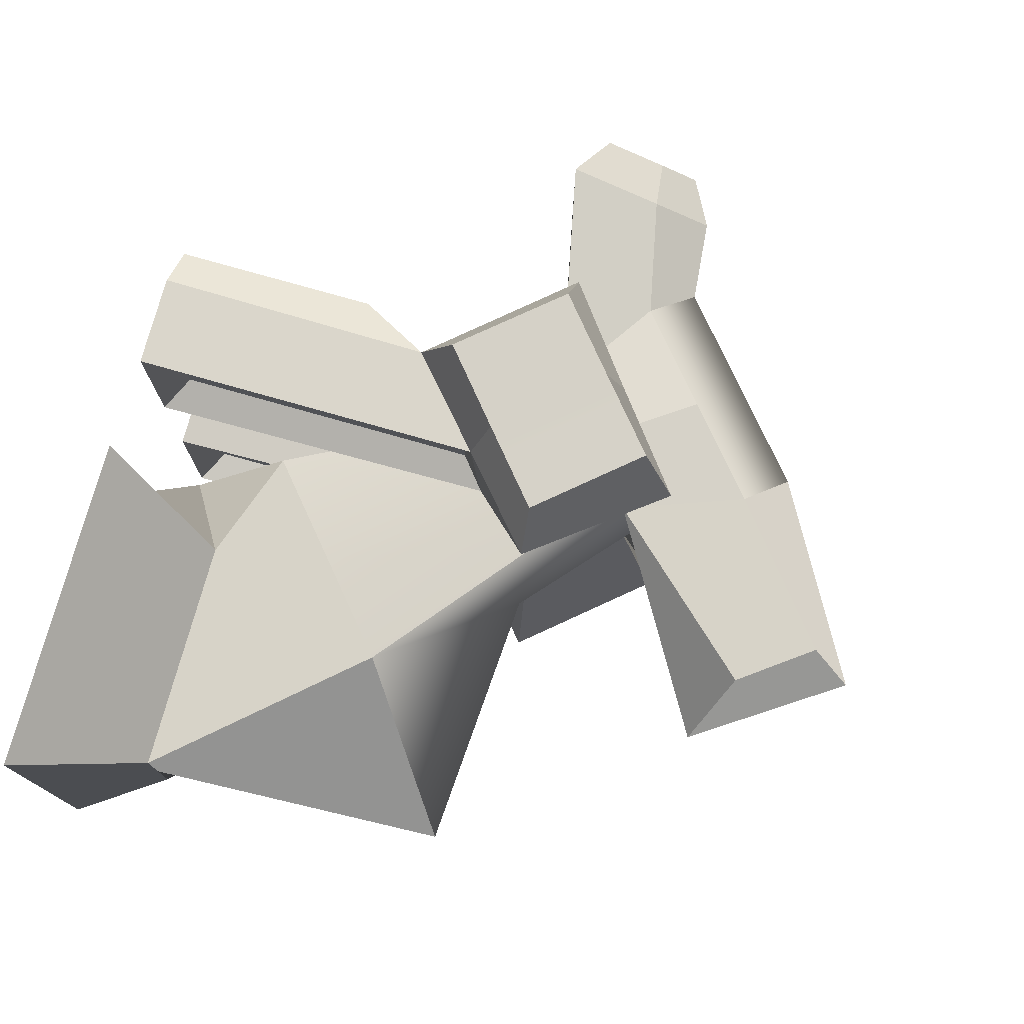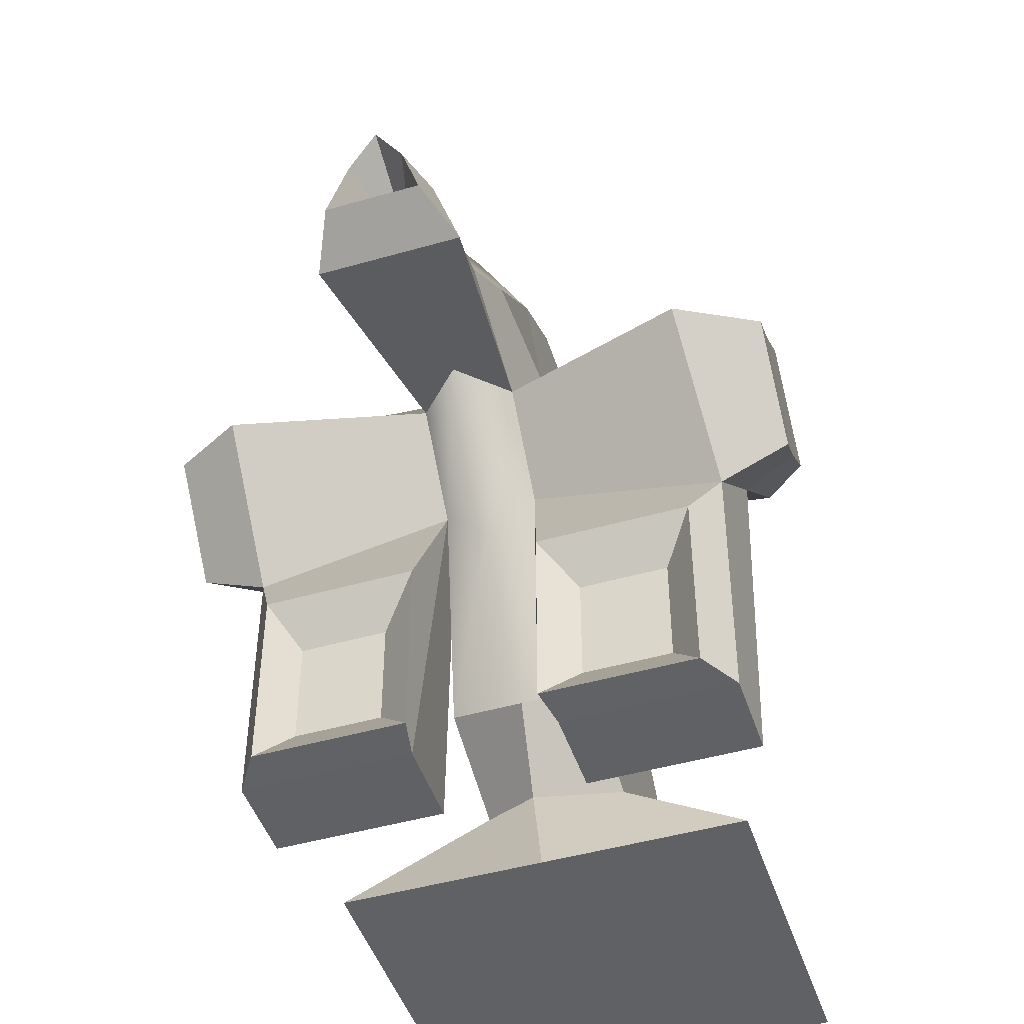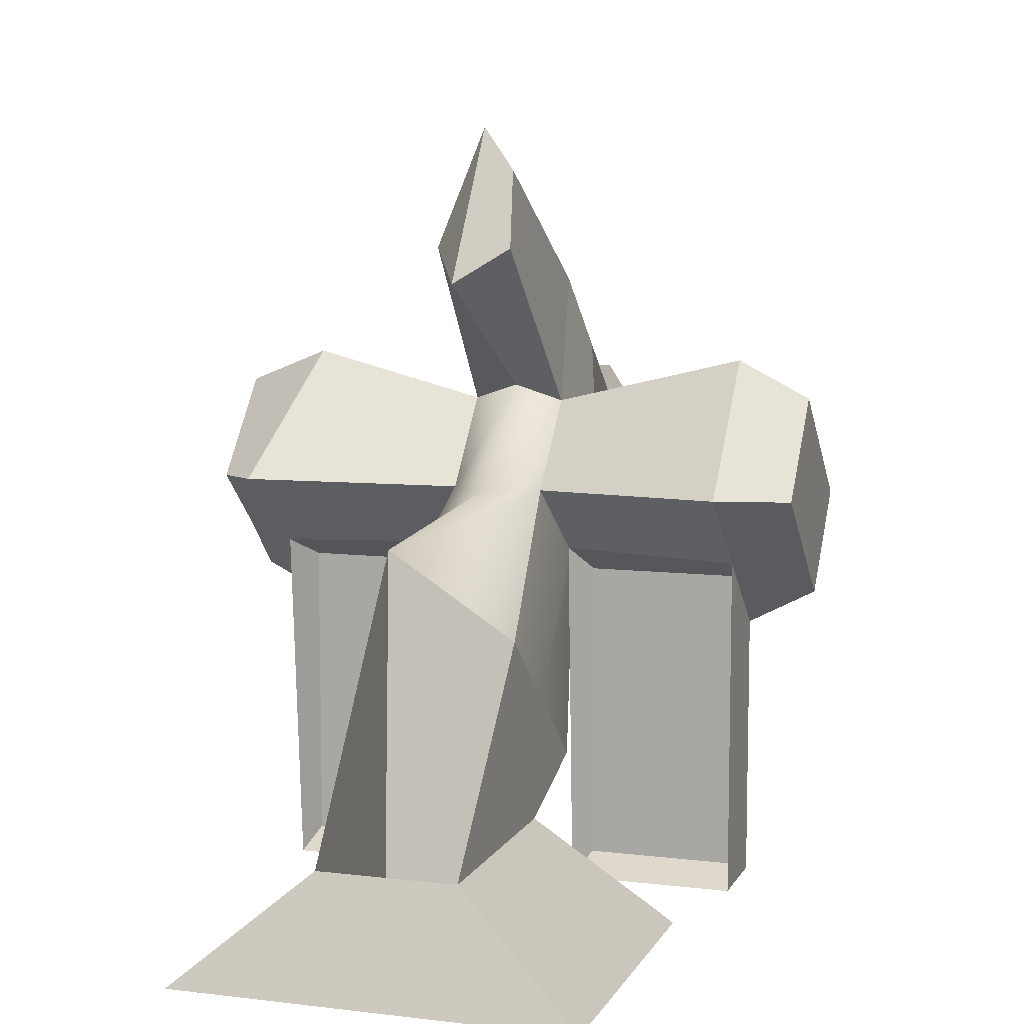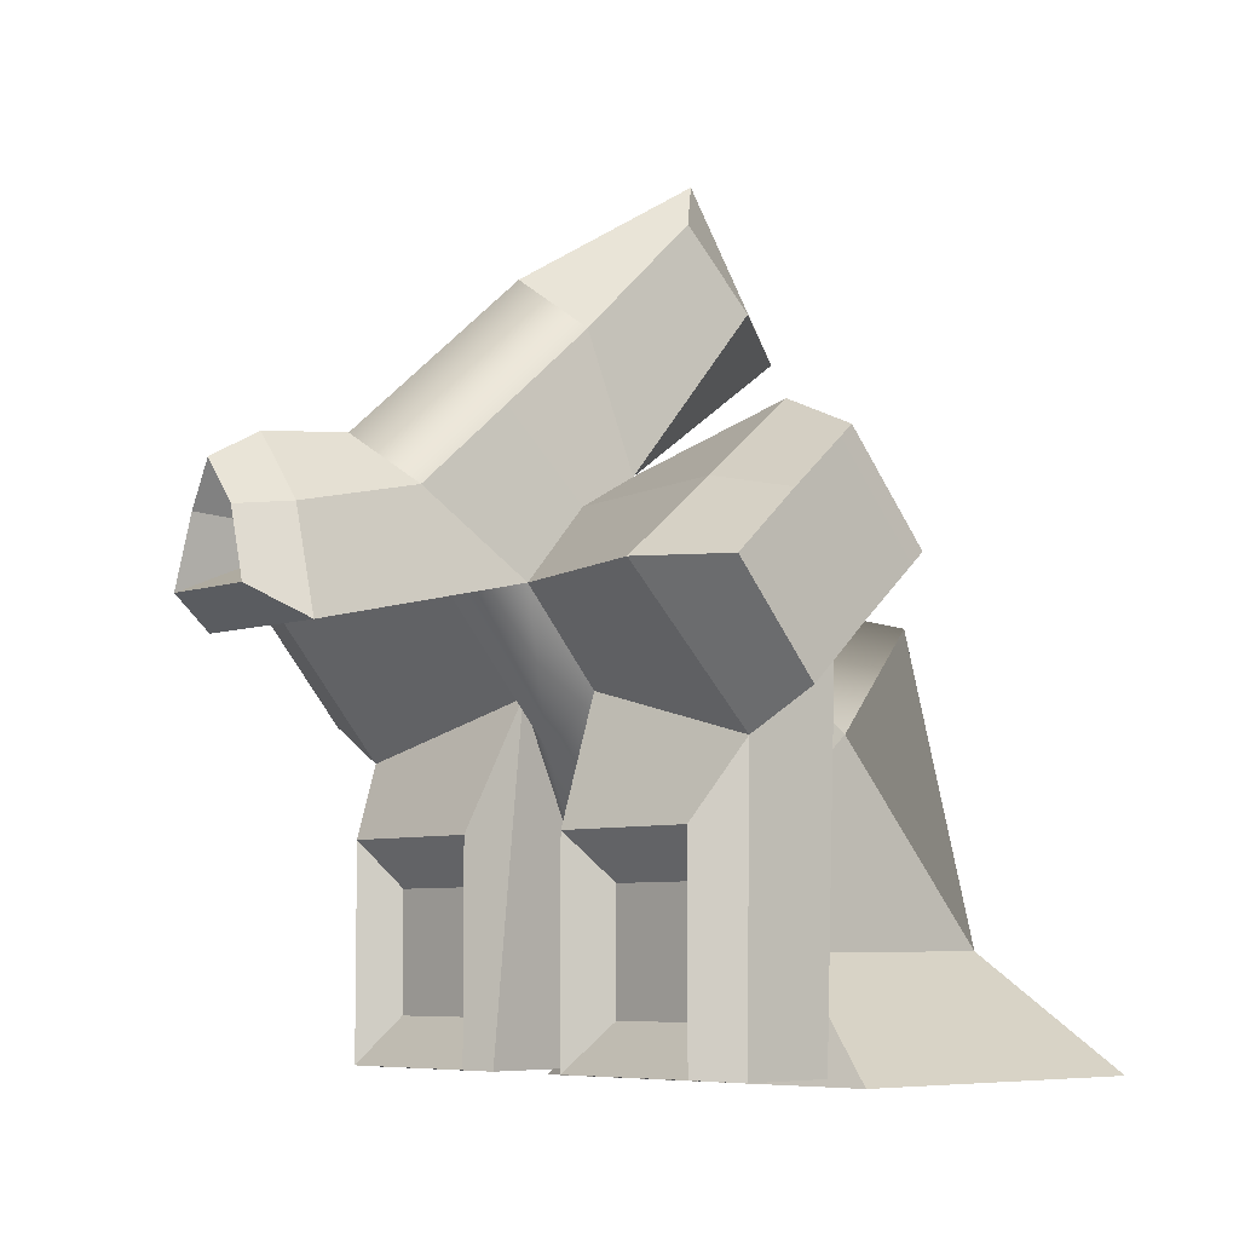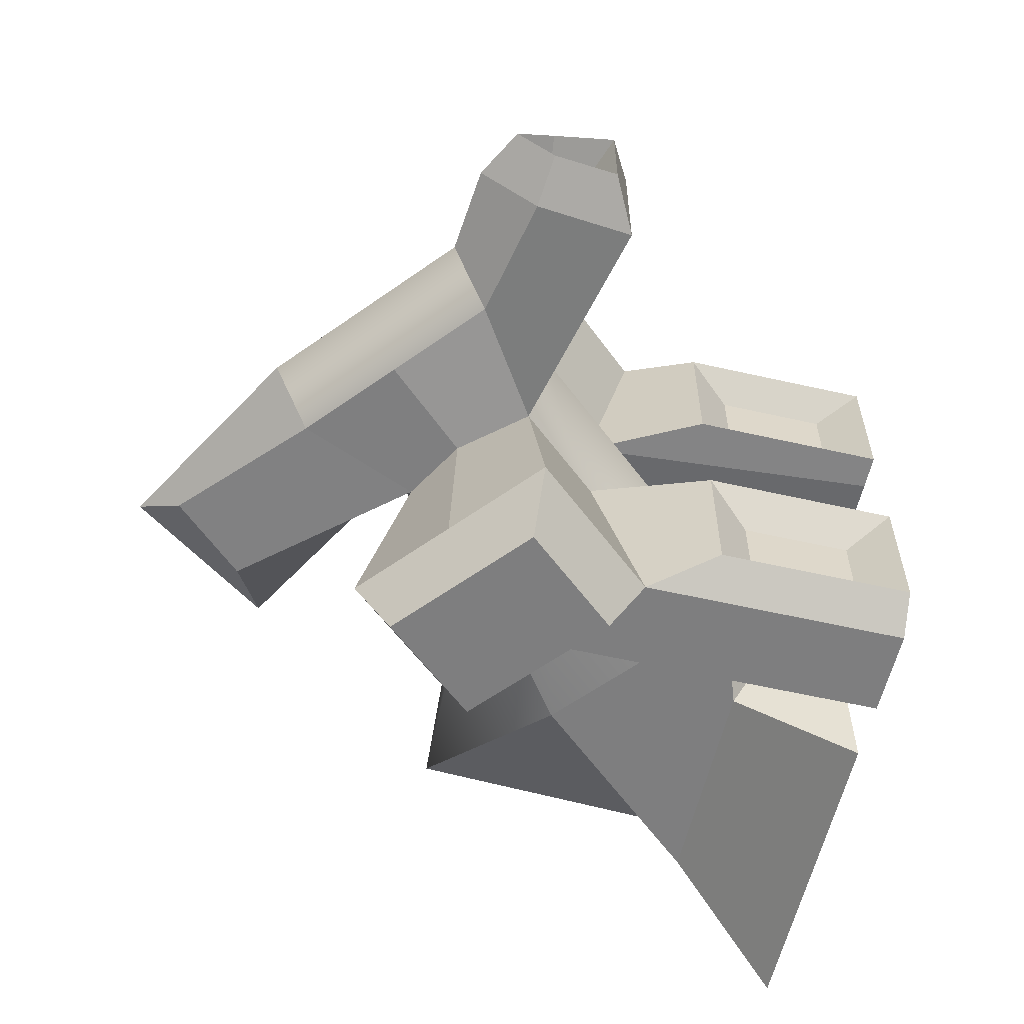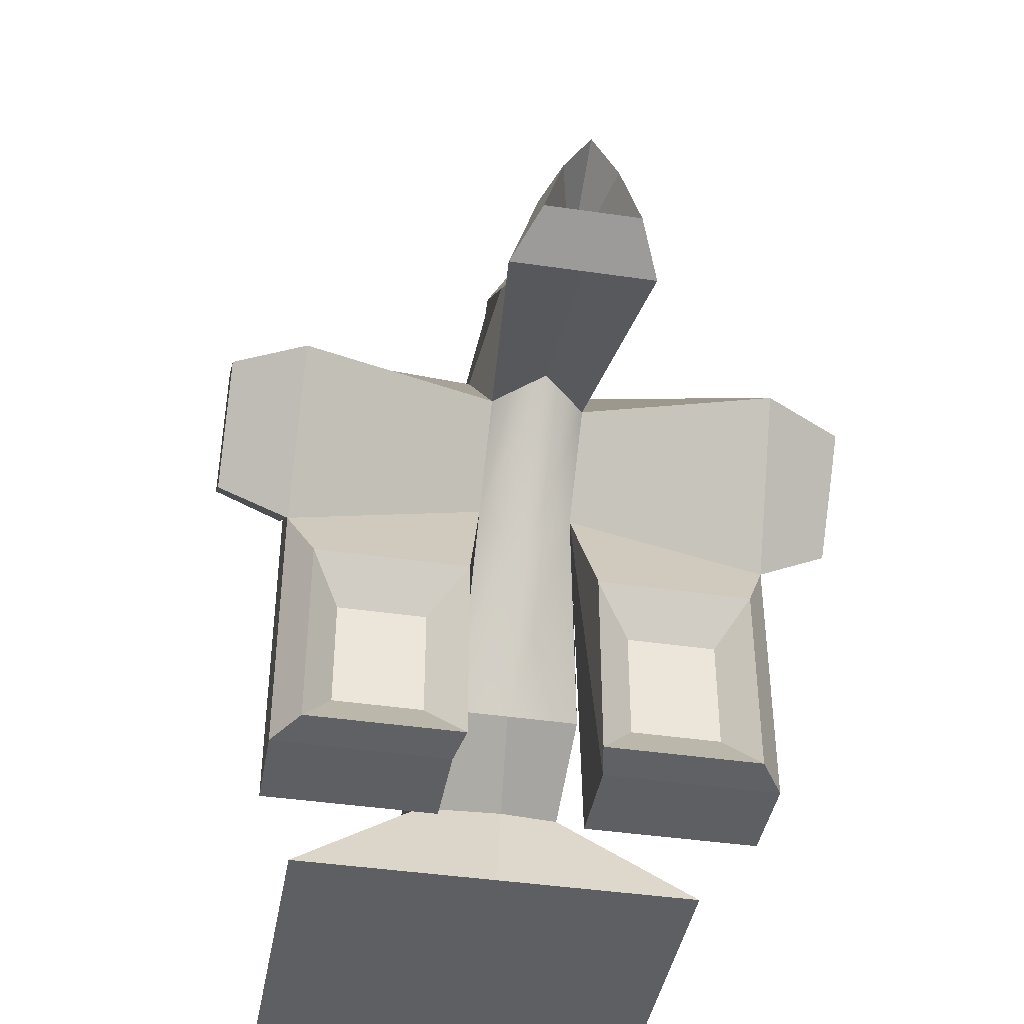
<metadata>
{"format":"obj","ext":"obj","renderer":"f3d","projection":"perspective","resolution":1024,"background":"white","views":[{"elev":76.6,"azim":105.9,"up":"+Z"},{"elev":-47.2,"azim":-72.1,"up":"+Y"},{"elev":8.8,"azim":107.9,"up":"+Y"},{"elev":-6.5,"azim":-42.0,"up":"+Y"},{"elev":-59.5,"azim":-103.1,"up":"+Z"},{"elev":-42.0,"azim":-100.0,"up":"+Y"}]}
</metadata>
<code>
g default
v 0.1287 0.8956 0.4119
v 0.6519 1.345 0.4119
v 1.175 1.795 0.4119
v -0.456 1.936 0.2715
v -0.03317 2.142 0.37
v 0.2338 2.53 0.2715
v -0.8858 2.436 0.2715
v -0.6188 2.823 0.37
v -0.1959 3.029 0.2715
v -1.175 2.412 0
v -0.1287 3.125 0
v -0.8858 2.436 -0.2715
v -0.6188 2.823 -0.37
v -0.1959 3.029 -0.2715
v -0.456 1.936 -0.2715
v -0.03317 2.142 -0.37
v 0.2338 2.53 -0.2715
v 0.1287 0.8956 -0.4119
v 0.6519 1.345 -0.4119
v 1.175 1.795 -0.4119
v 0.1287 0.8956 0
v 2.091 2.453 0
v 0.5233 2.554 0
v -0.5233 1.654 0
v -1.518 2.855 0.2373
v -0.9948 3.305 0.2373
v -1.245 3.552 0
v -1.769 3.102 0
v -0.4715 3.755 0.2373
v -0.7222 4.002 0
v -0.9948 3.305 -0.2373
v -1.518 2.855 -0.2373
v -0.4715 3.755 -0.2373
v -2.258 2.143 0.4119
v -2.258 2.143 0
v -2.238 2.702 0.2373
v -2.272 3.053 0
v -2.258 2.143 -0.4119
v -2.238 2.702 -0.2373
v 0.6645 3.994 0.2207
v 1.057 3.807 0
v 0.4637 4.684 0
v 0.3217 4.437 0.1271
v 0.6645 3.994 -0.2207
v 0.3217 4.437 -0.1271
v 0.7948 0.6599 -0.4119
v 1.485 0.6635 -0.4119
v 0.3396 0.356 0
v 2.175 0.6671 -0.4119
v 2.175 0.6671 0
v 1.485 0.6635 0.4119
v 0.7948 0.6599 0.4119
v 2.175 0.6671 0.4119
v -0.5056 1.655 1.405
v 0.01231 2.108 1.456
v -0.6518 2.863 1.296
v -1.205 2.429 1.34
v 0.5302 2.562 1.507
v -0.1036 3.301 1.26
v -1.175 2.412 -1.401
v -0.6519 2.862 -1.401
v -0 2.104 -1.401
v -0.5233 1.654 -1.401
v -0.1287 3.312 -1.401
v 0.5233 2.554 -1.401
v -0.4841 1.863 1.806
v -0.08528 2.206 1.771
v -0.5638 2.762 1.771
v -0.9626 2.42 1.806
v 0.3106 2.546 1.753
v -0.1679 3.103 1.753
v -0.9493 2.431 -1.812
v -0.5652 2.761 -1.812
v -0.08672 2.205 -1.812
v -0.4708 1.874 -1.812
v -0.1812 3.091 -1.812
v 0.2973 2.535 -1.812
v -0.5233 0.06735 0.4119
v -0 0.07201 0.4119
v -0 0.07201 1.401
v -0.5233 0.06735 1.401
v -0.5233 0.06735 -0.4119
v -0 0.07201 -0.4119
v -0.5233 0.06735 -1.401
v -0 0.07201 -1.401
v -2.552 2.298 0.271
v -2.552 2.298 0
v -2.539 2.667 0.1561
v -2.561 2.897 0
v -2.552 2.298 -0.271
v -2.539 2.667 -0.1561
v -2.173 2.471 0.115
v -2.173 2.471 0
v -2.168 2.627 0.06623
v -2.178 2.725 0
v -2.173 2.471 -0.115
v -2.168 2.627 -0.06623
v 0.4918 0.004376 -1.183
v 1.485 0.009559 -1.183
v 1.485 0.009557 0
v 0.4918 0.004376 0
v 2.478 0.01474 -1.183
v 2.478 0.01474 0
v 1.485 0.009559 1.183
v 0.4918 0.004376 1.183
v 2.478 0.01474 1.183
v -0.7545 1.242 0.3681
v -0.7545 1.242 1.252
v -0.7545 0.08218 0.3681
v -0.7545 0.08218 1.252
v -0.7545 1.242 -0.3681
v -0.7545 1.242 -1.252
v -0.7545 0.08218 -1.252
v -0.7545 0.08218 -0.3681
v -0.5752 0.9878 0.5672
v -0.5752 0.9878 1.07
v -0.5752 0.3363 0.5672
v -0.5752 0.3363 1.07
v -0.5752 0.9878 -0.583
v -0.5752 0.9878 -1.086
v -0.5752 0.3363 -1.086
v -0.5752 0.3363 -0.583
v -0.2032 1.991 0.4727
v -0.2032 1.991 1.352
v -0.2032 0.1847 1.352
v -0.2032 0.1847 0.4727
v -0.2032 1.991 -0.483
v -0.2032 1.991 -1.362
v -0.2032 0.1847 -0.483
v -0.2032 0.1847 -1.362
g pCube1
f 1 2 5 4
f 2 3 6 5
f 66 67 68 69
f 67 70 71 68
f 25 26 27 28
f 26 29 30 27
f 28 27 31 32
f 27 30 33 31
f 72 73 74 75
f 73 76 77 74
f 15 16 19 18
f 16 17 20 19
f 98 99 100 101
f 99 102 103 100
f 101 100 104 105
f 100 103 106 104
f 22 20 17 23
f 3 22 23 6
f 23 17 14 11
f 6 23 11 9
f 18 21 24 15
f 21 1 4 24
f 15 24 10 12
f 24 4 7 10
f 7 8 26 25
f 93 92 94 95
f 8 9 29 26
f 40 41 42 43
f 13 12 32 31
f 96 93 95 97
f 41 44 45 42
f 14 13 31 33
f 10 7 34 35
f 7 25 36 34
f 25 28 37 36
f 12 10 35 38
f 28 32 39 37
f 32 12 38 39
f 9 11 41 40
f 30 29 43 42
f 29 9 40 43
f 11 14 44 41
f 14 33 45 44
f 33 30 42 45
f 18 19 47 46
f 21 18 46 48
f 19 20 49 47
f 20 22 50 49
f 2 1 52 51
f 1 21 48 52
f 22 3 53 50
f 3 2 51 53
f 78 79 80 81
f 8 7 57 56
f 7 4 54 57
f 5 6 58 55
f 6 9 59 58
f 9 8 56 59
f 12 13 61 60
f 83 82 84 85
f 15 12 60 63
f 13 14 64 61
f 14 17 65 64
f 17 16 62 65
f 54 55 67 66
f 56 57 69 68
f 57 54 66 69
f 55 58 70 67
f 58 59 71 70
f 59 56 68 71
f 60 61 73 72
f 62 63 75 74
f 63 60 72 75
f 61 64 76 73
f 64 65 77 76
f 65 62 74 77
f 4 5 79 78
f 123 124 125 126
f 55 54 81 80
f 116 115 117 118
f 16 15 82 83
f 119 120 121 122
f 63 62 85 84
f 128 127 129 130
f 35 34 86 87
f 34 36 88 86
f 36 37 89 88
f 38 35 87 90
f 37 39 91 89
f 39 38 90 91
f 87 86 92 93
f 86 88 94 92
f 88 89 95 94
f 90 87 93 96
f 89 91 97 95
f 91 90 96 97
f 46 47 99 98
f 48 46 98 101
f 47 49 102 99
f 49 50 103 102
f 51 52 105 104
f 52 48 101 105
f 50 53 106 103
f 53 51 104 106
f 54 4 107 108
f 4 78 109 107
f 78 81 110 109
f 81 54 108 110
f 15 63 112 111
f 63 84 113 112
f 84 82 114 113
f 82 15 111 114
f 108 107 115 116
f 107 109 117 115
f 109 110 118 117
f 110 108 116 118
f 111 112 120 119
f 112 113 121 120
f 113 114 122 121
f 114 111 119 122
f 5 55 124 123
f 55 80 125 124
f 80 79 126 125
f 79 5 123 126
f 62 16 127 128
f 16 83 129 127
f 83 85 130 129
f 85 62 128 130

</code>
